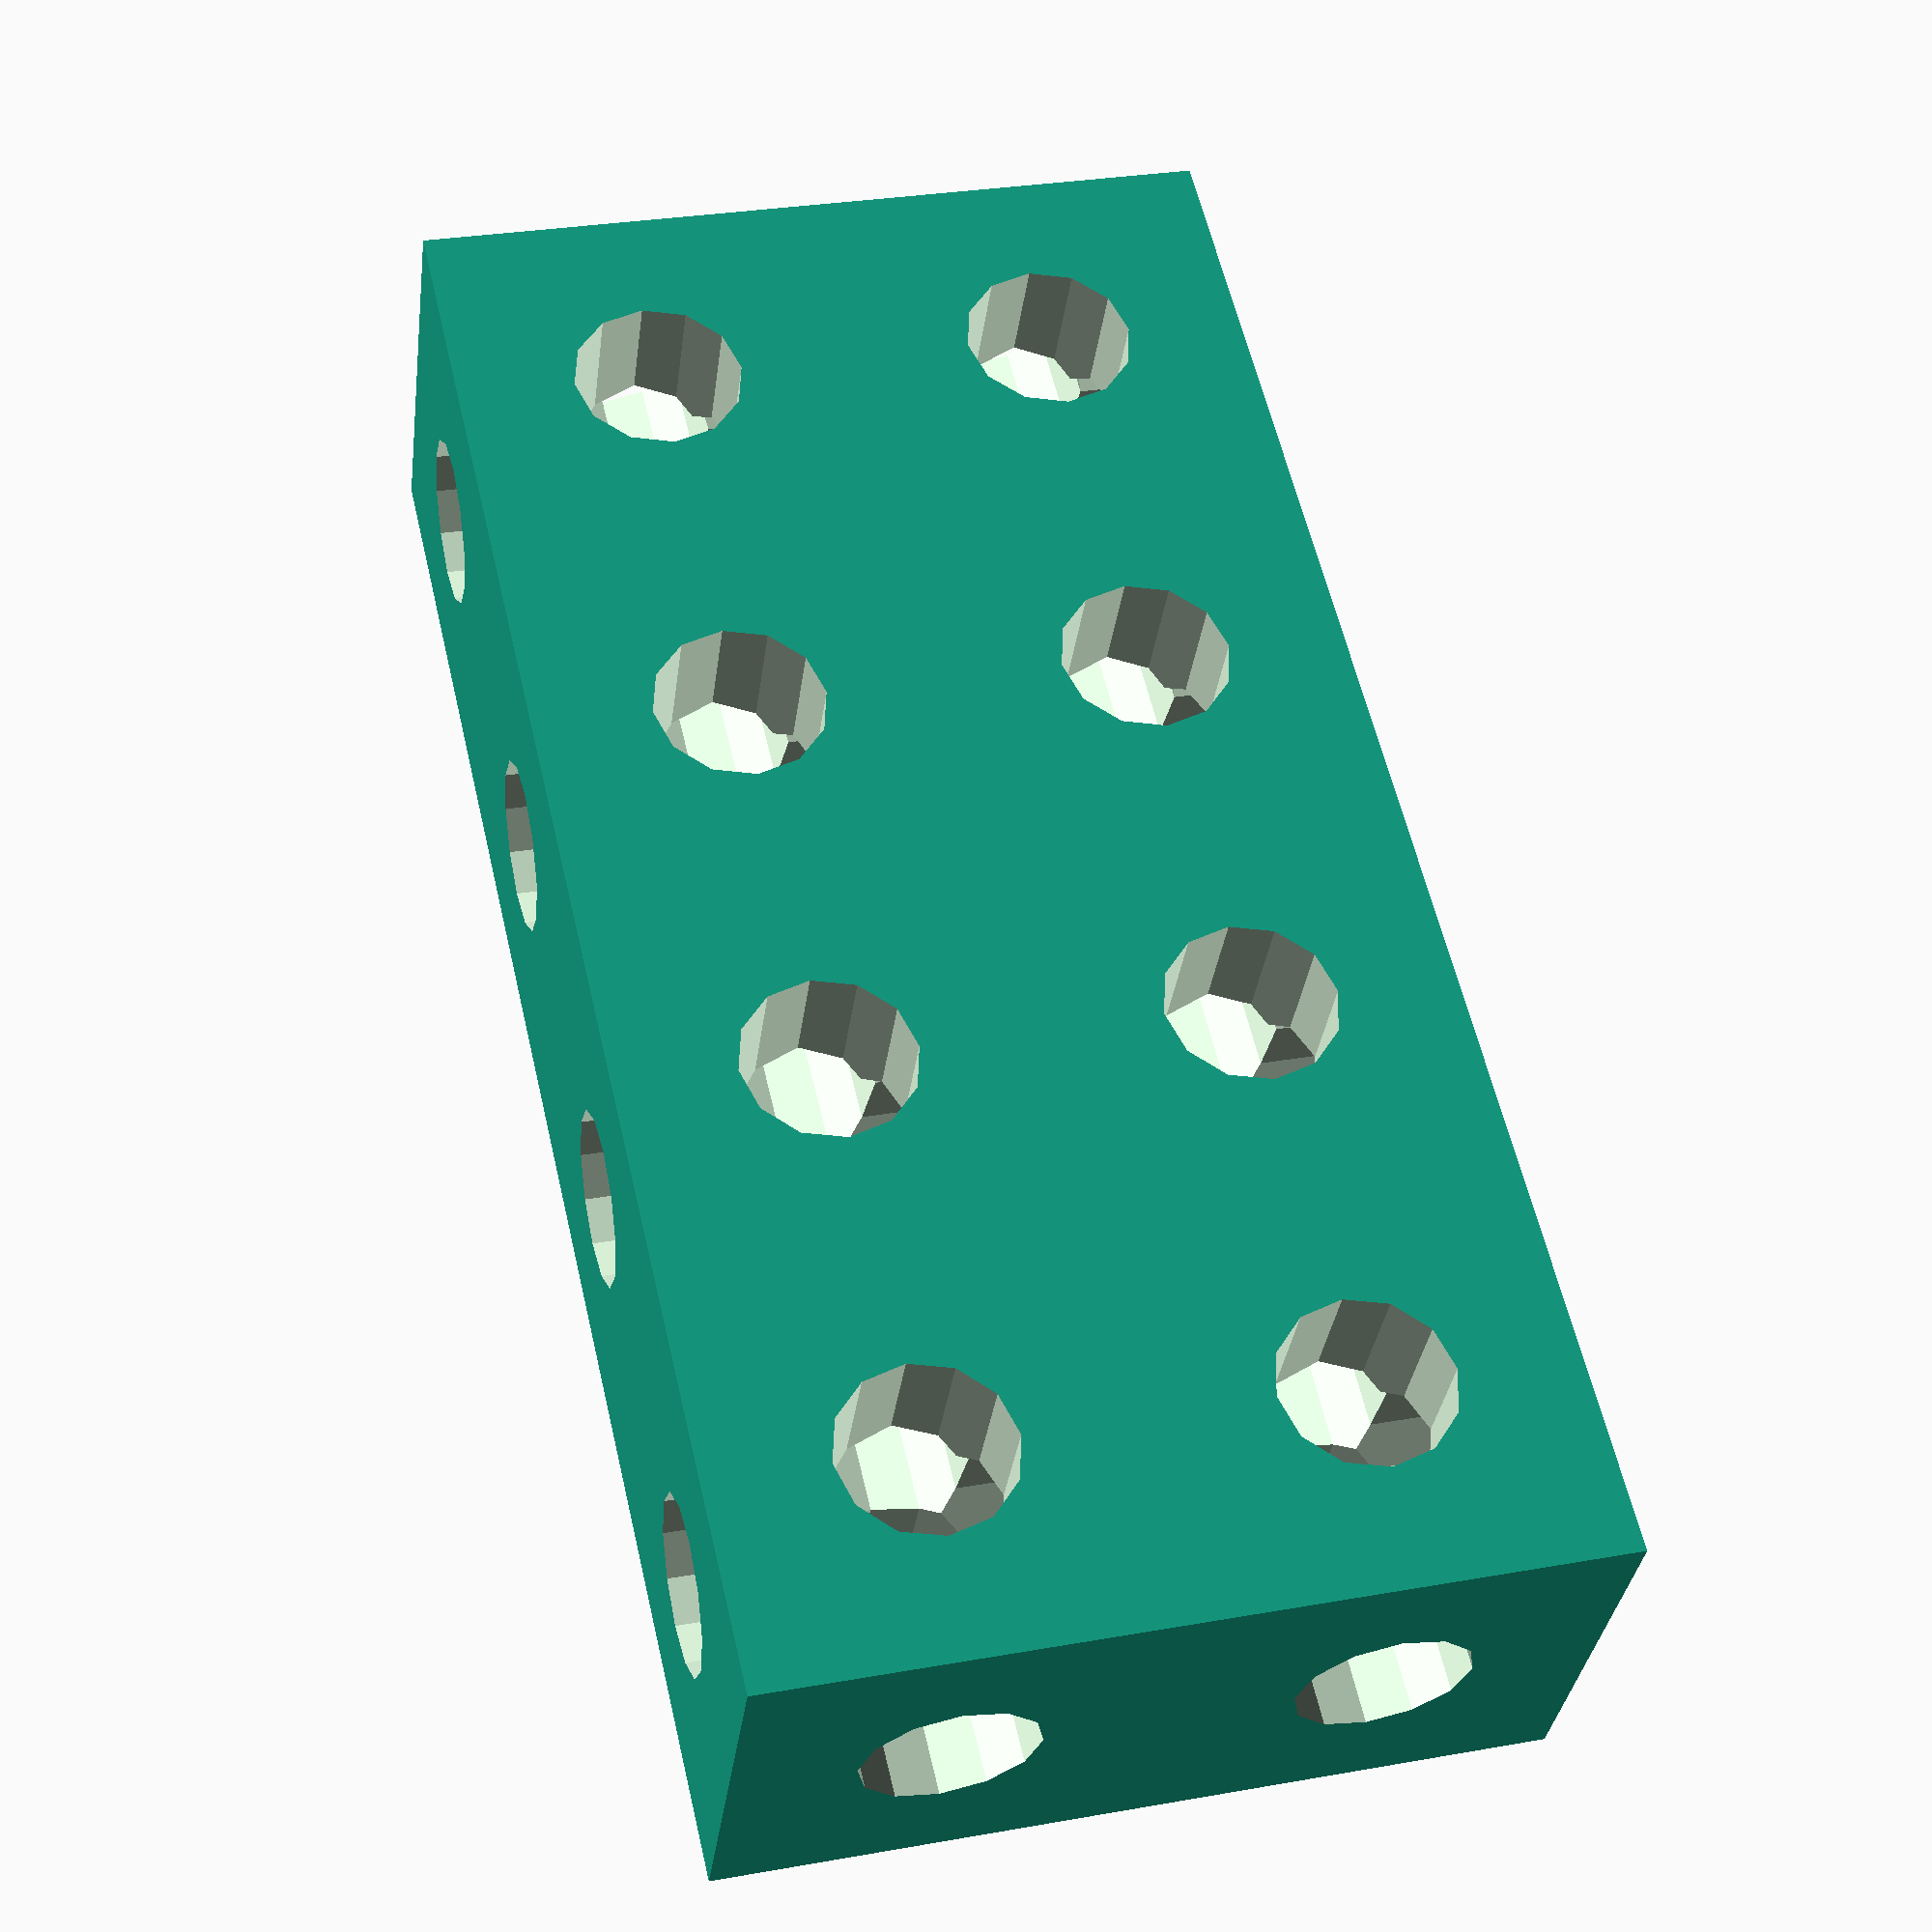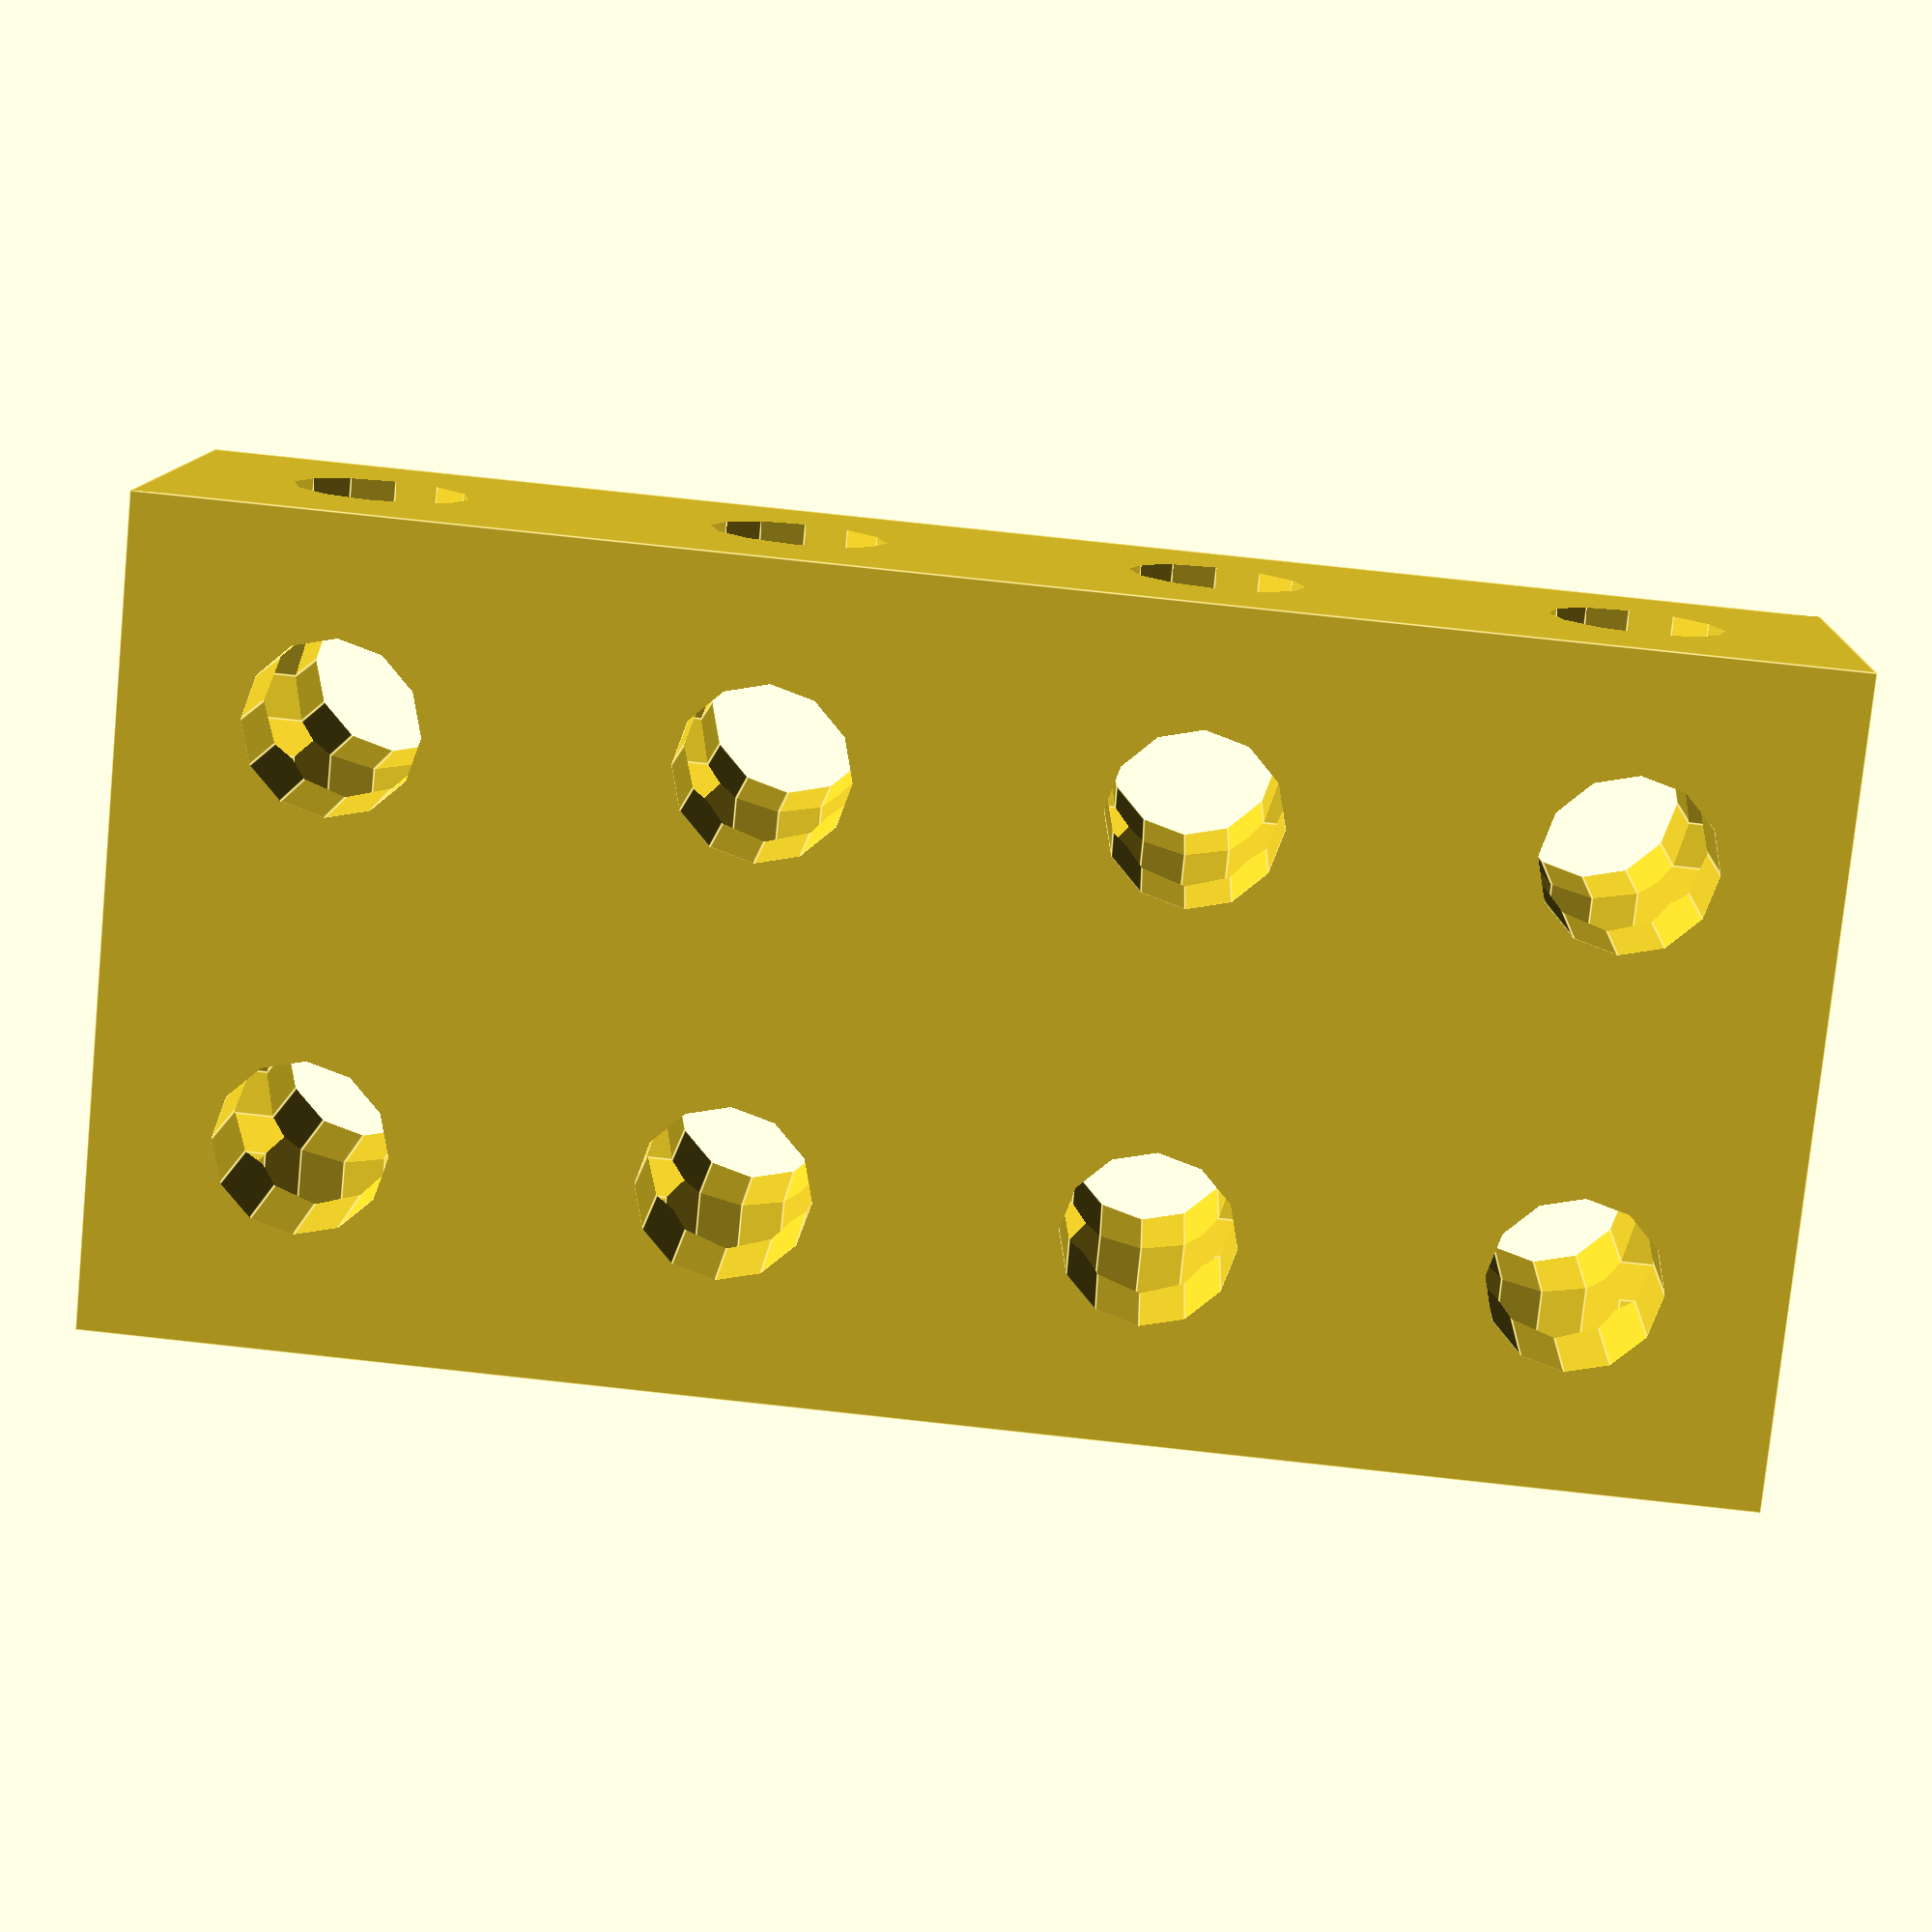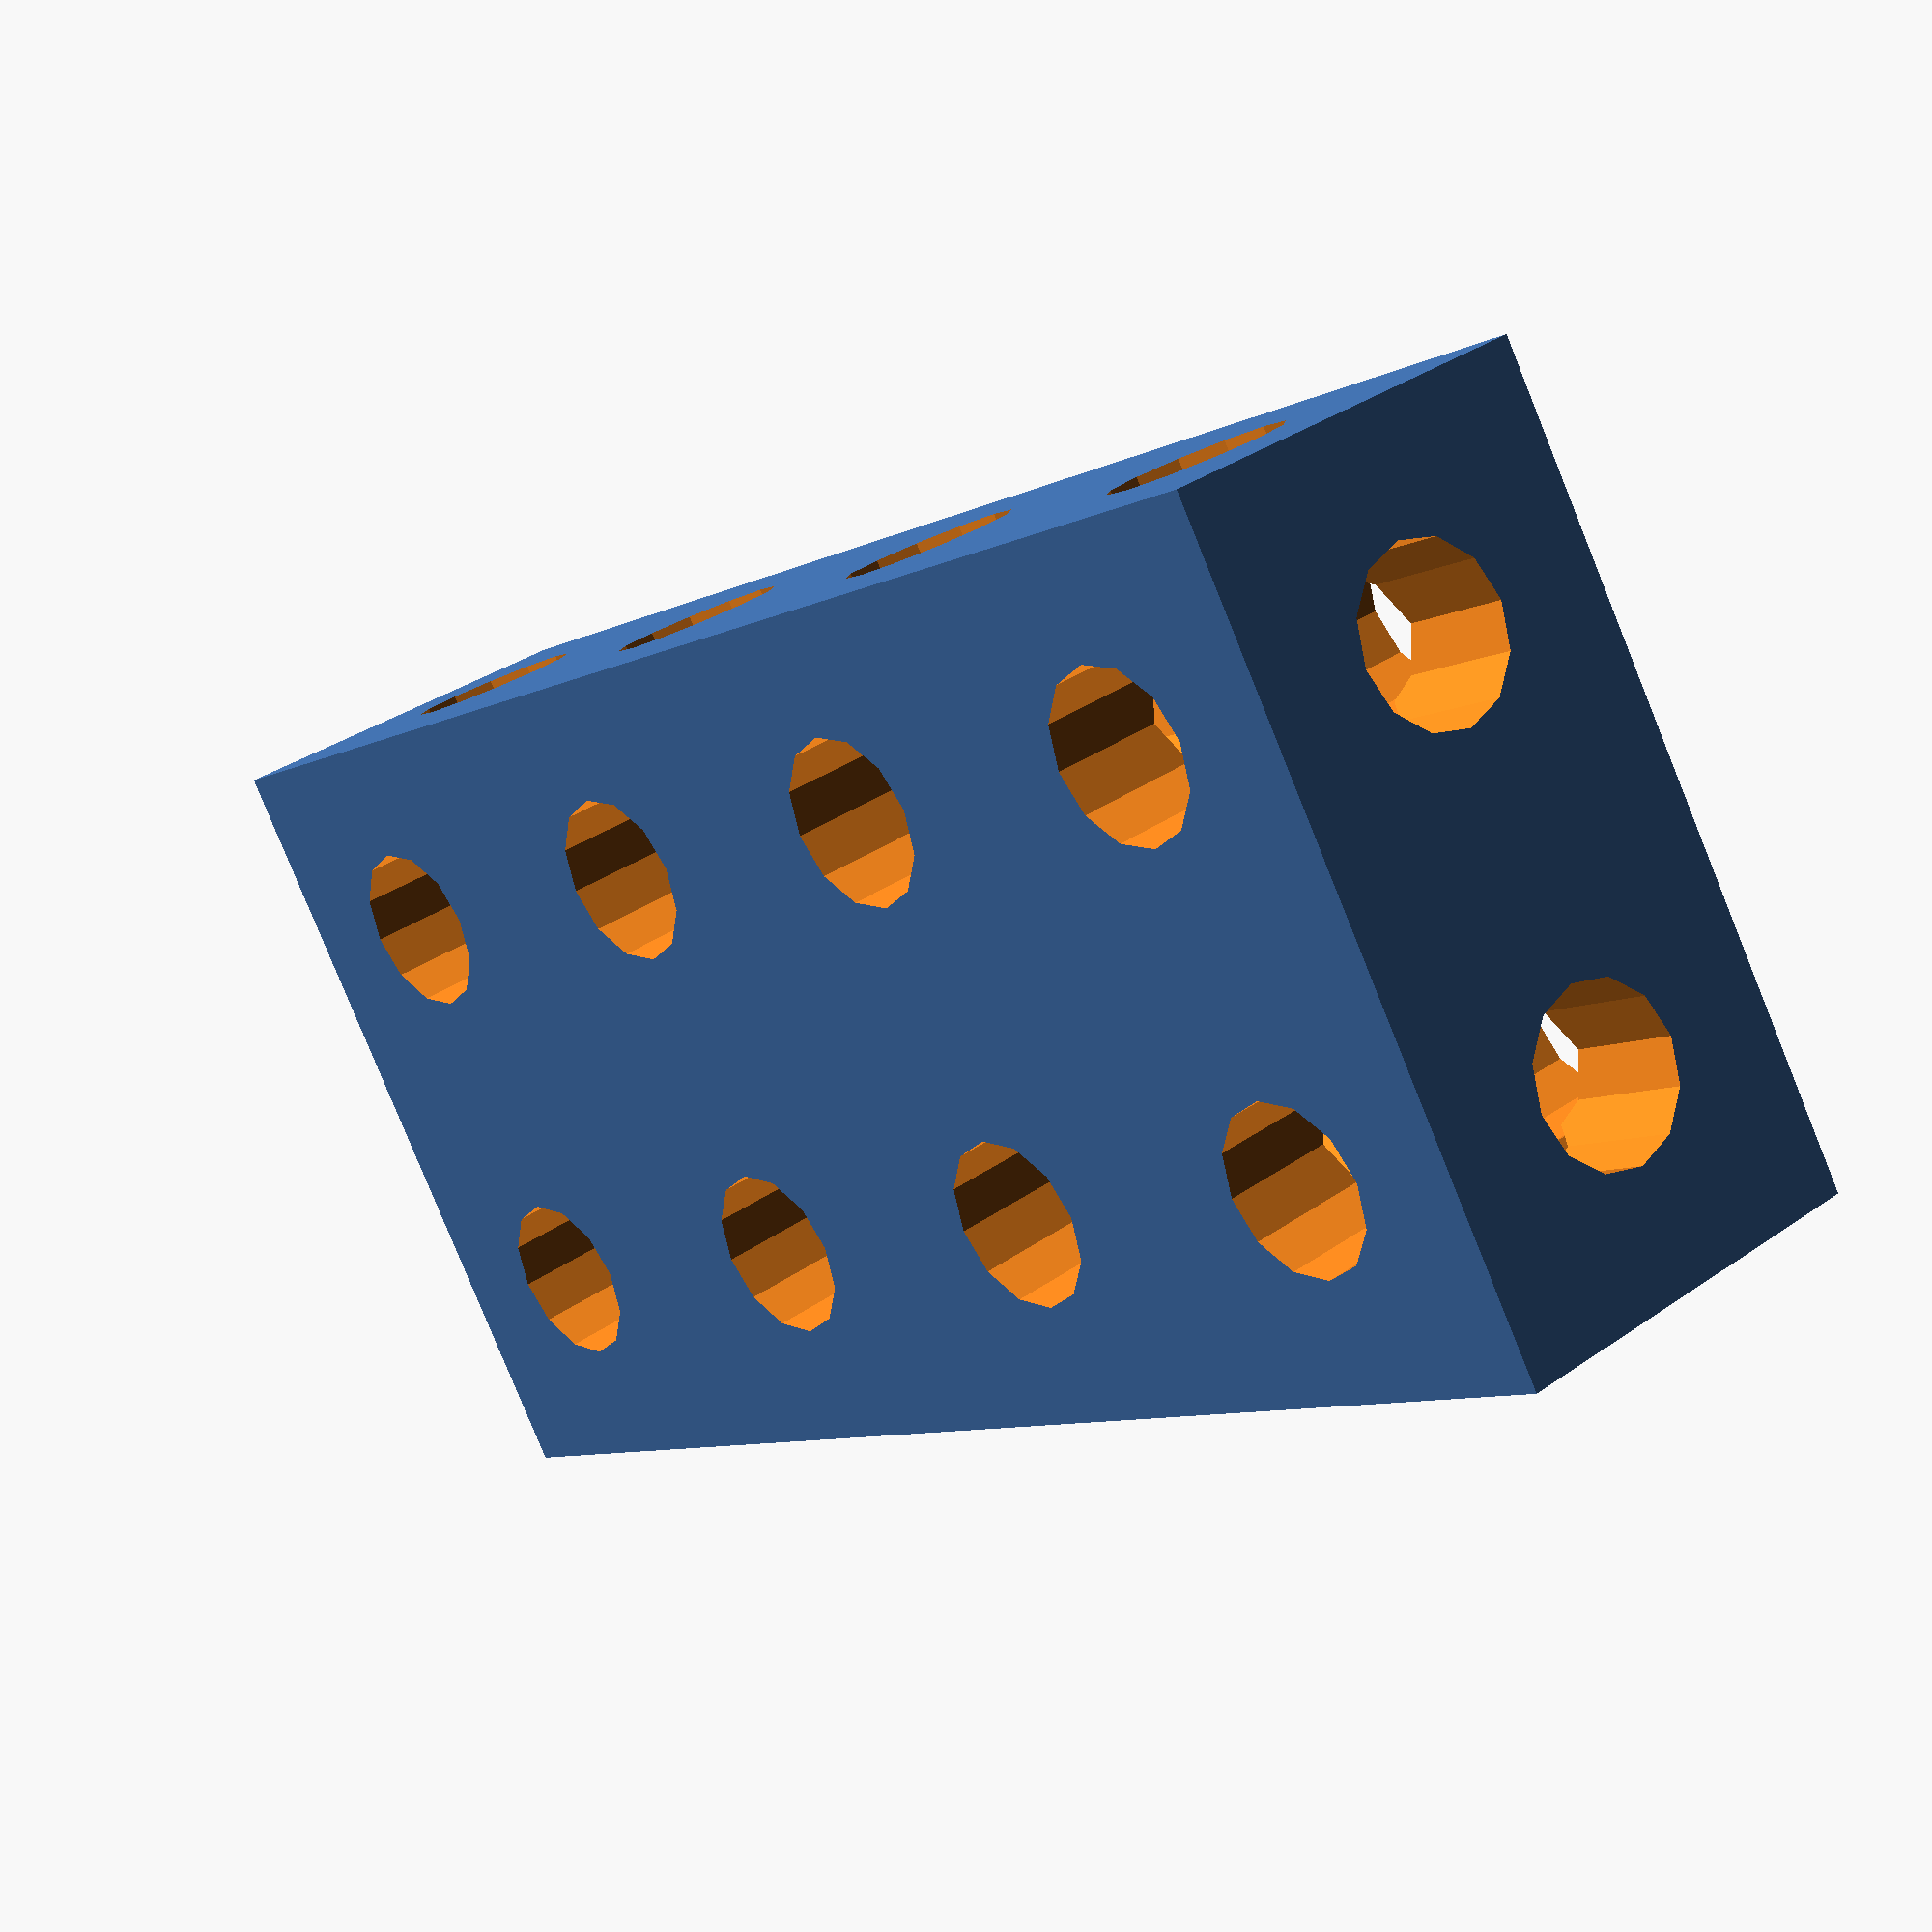
<openscad>
cell_w = 1;
cell_d = 4;
cell_h = 2;

mult = 10;
hole_r = 2.1;
over = 0.1;
do_bolt_cutouts = false;
cut_radius = 3;
cut_depth = mult * 0.2;
cylinder_fragments = 12;


module pipe(length, radius) {
  cylinder(length,      //
           r1 = radius, //
           $fn = cylinder_fragments, r2 = radius);

  if (do_bolt_cutouts) {

    translate([ 0, 0, -over ]) {
      cylinder(cut_depth,       //
               r1 = cut_radius, //
               $fn = cylinder_fragments, r2 = cut_radius);
    }

    translate([ 0, 0, length - cut_depth ]) {
      cylinder(cut_depth,       //
               r1 = cut_radius, //
               $fn = cylinder_fragments, r2 = cut_radius);
    }
  }
}

module bars(bar_rows, bar_cols, bar_length) {
  translate([ mult, 0, mult / 2 ]) {
    rotate(a = [ -90, 0, 0 ]) {
      for (row = [0:bar_rows - 1]) {
        for (col = [0:bar_cols - 1]) {
          translate([
            mult * row - mult / 2, //
            -col * mult,           //
            -over
          ]) {
            pipe(bar_length * mult + over * 2, hole_r);
          }
        }
      }
    }
  }
}

module brick() {
  difference() {
    cube(
        [
          cell_w * 10, //
          cell_d * 10, //
          cell_h * 10
        ],
        [ 0, 0, 0 ]);
    union() {
      bars(bar_rows = cell_w, //
           bar_cols = cell_h, //
           bar_length = cell_d);

      translate([ 0, cell_d * mult, 0 ]) {
        rotate([ 90, 0, 0 ]) {
          bars(bar_rows = cell_w, //
               bar_cols = cell_d, //
               bar_length = cell_h);
        }
      }

      translate([ 0, (cell_d)*mult, 0 ]) {
        rotate([ 0, 0, -90 ]) {
          bars(bar_rows = cell_d, //
               bar_cols = cell_h, //
               bar_length = cell_w);
        }
      }
    }
  }
}

brick();

</openscad>
<views>
elev=331.1 azim=241.1 roll=255.1 proj=p view=wireframe
elev=258.3 azim=272.5 roll=185.7 proj=p view=edges
elev=81.3 azim=141.3 roll=22.1 proj=p view=solid
</views>
